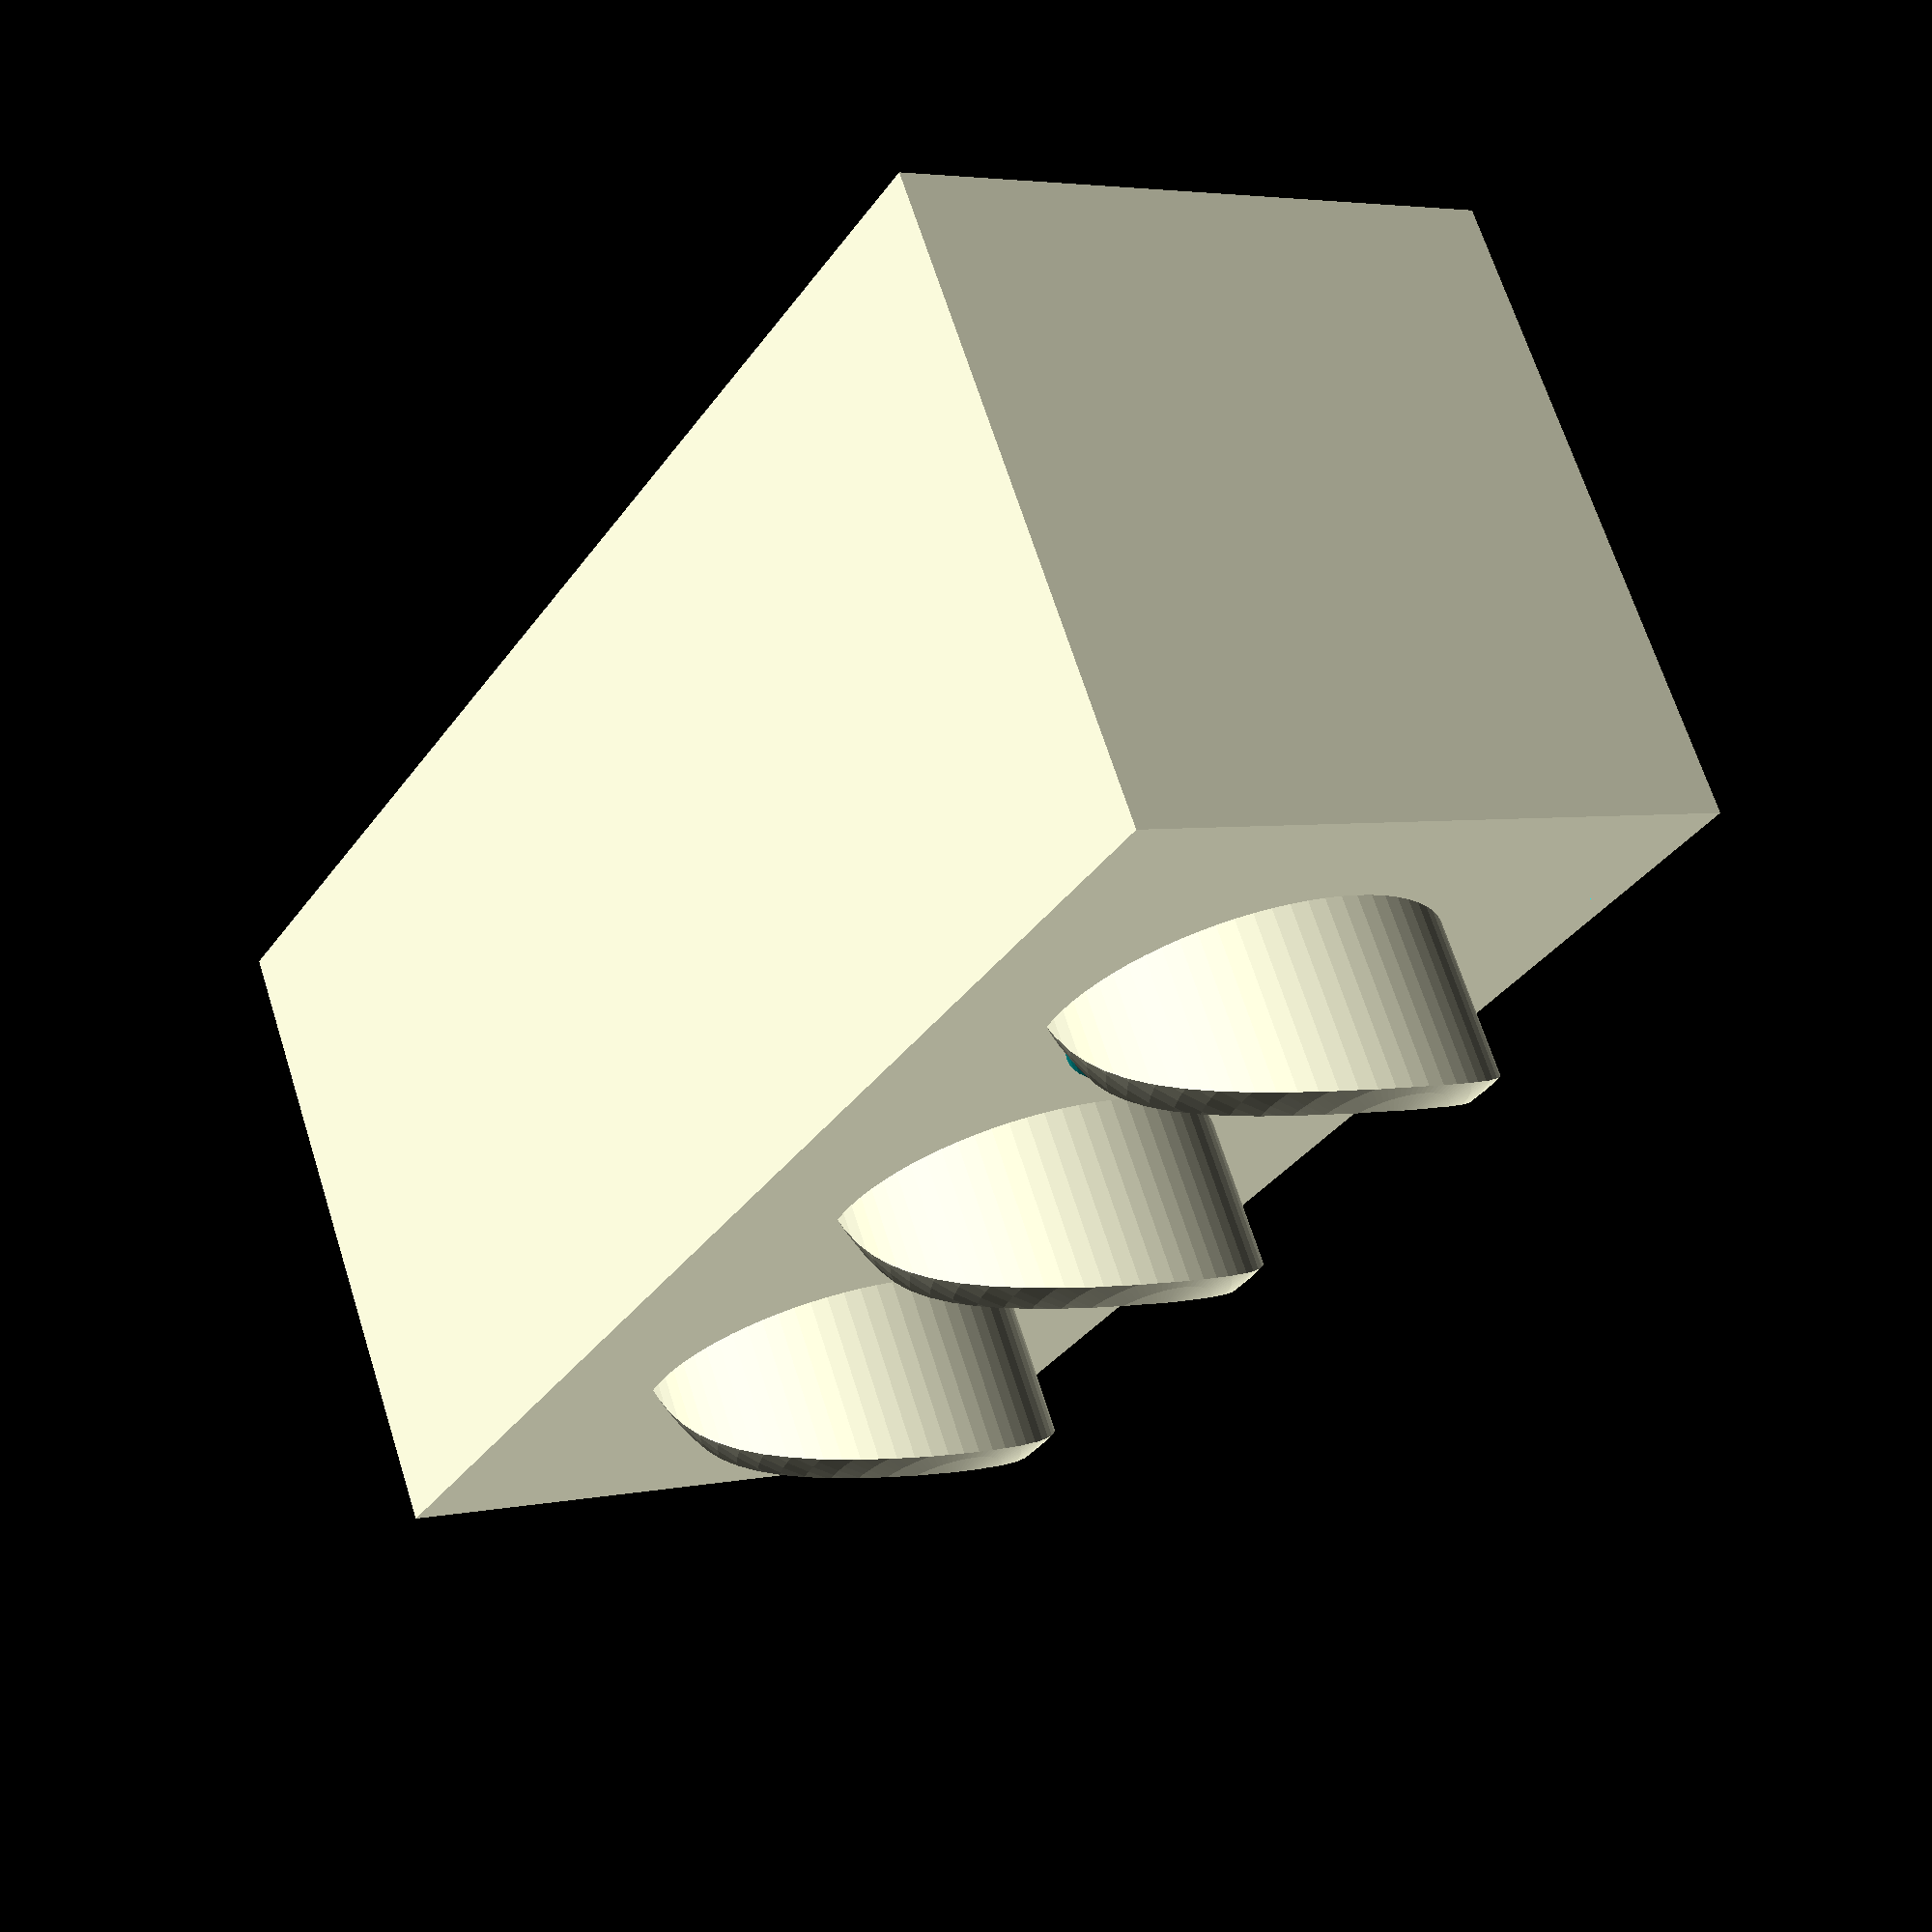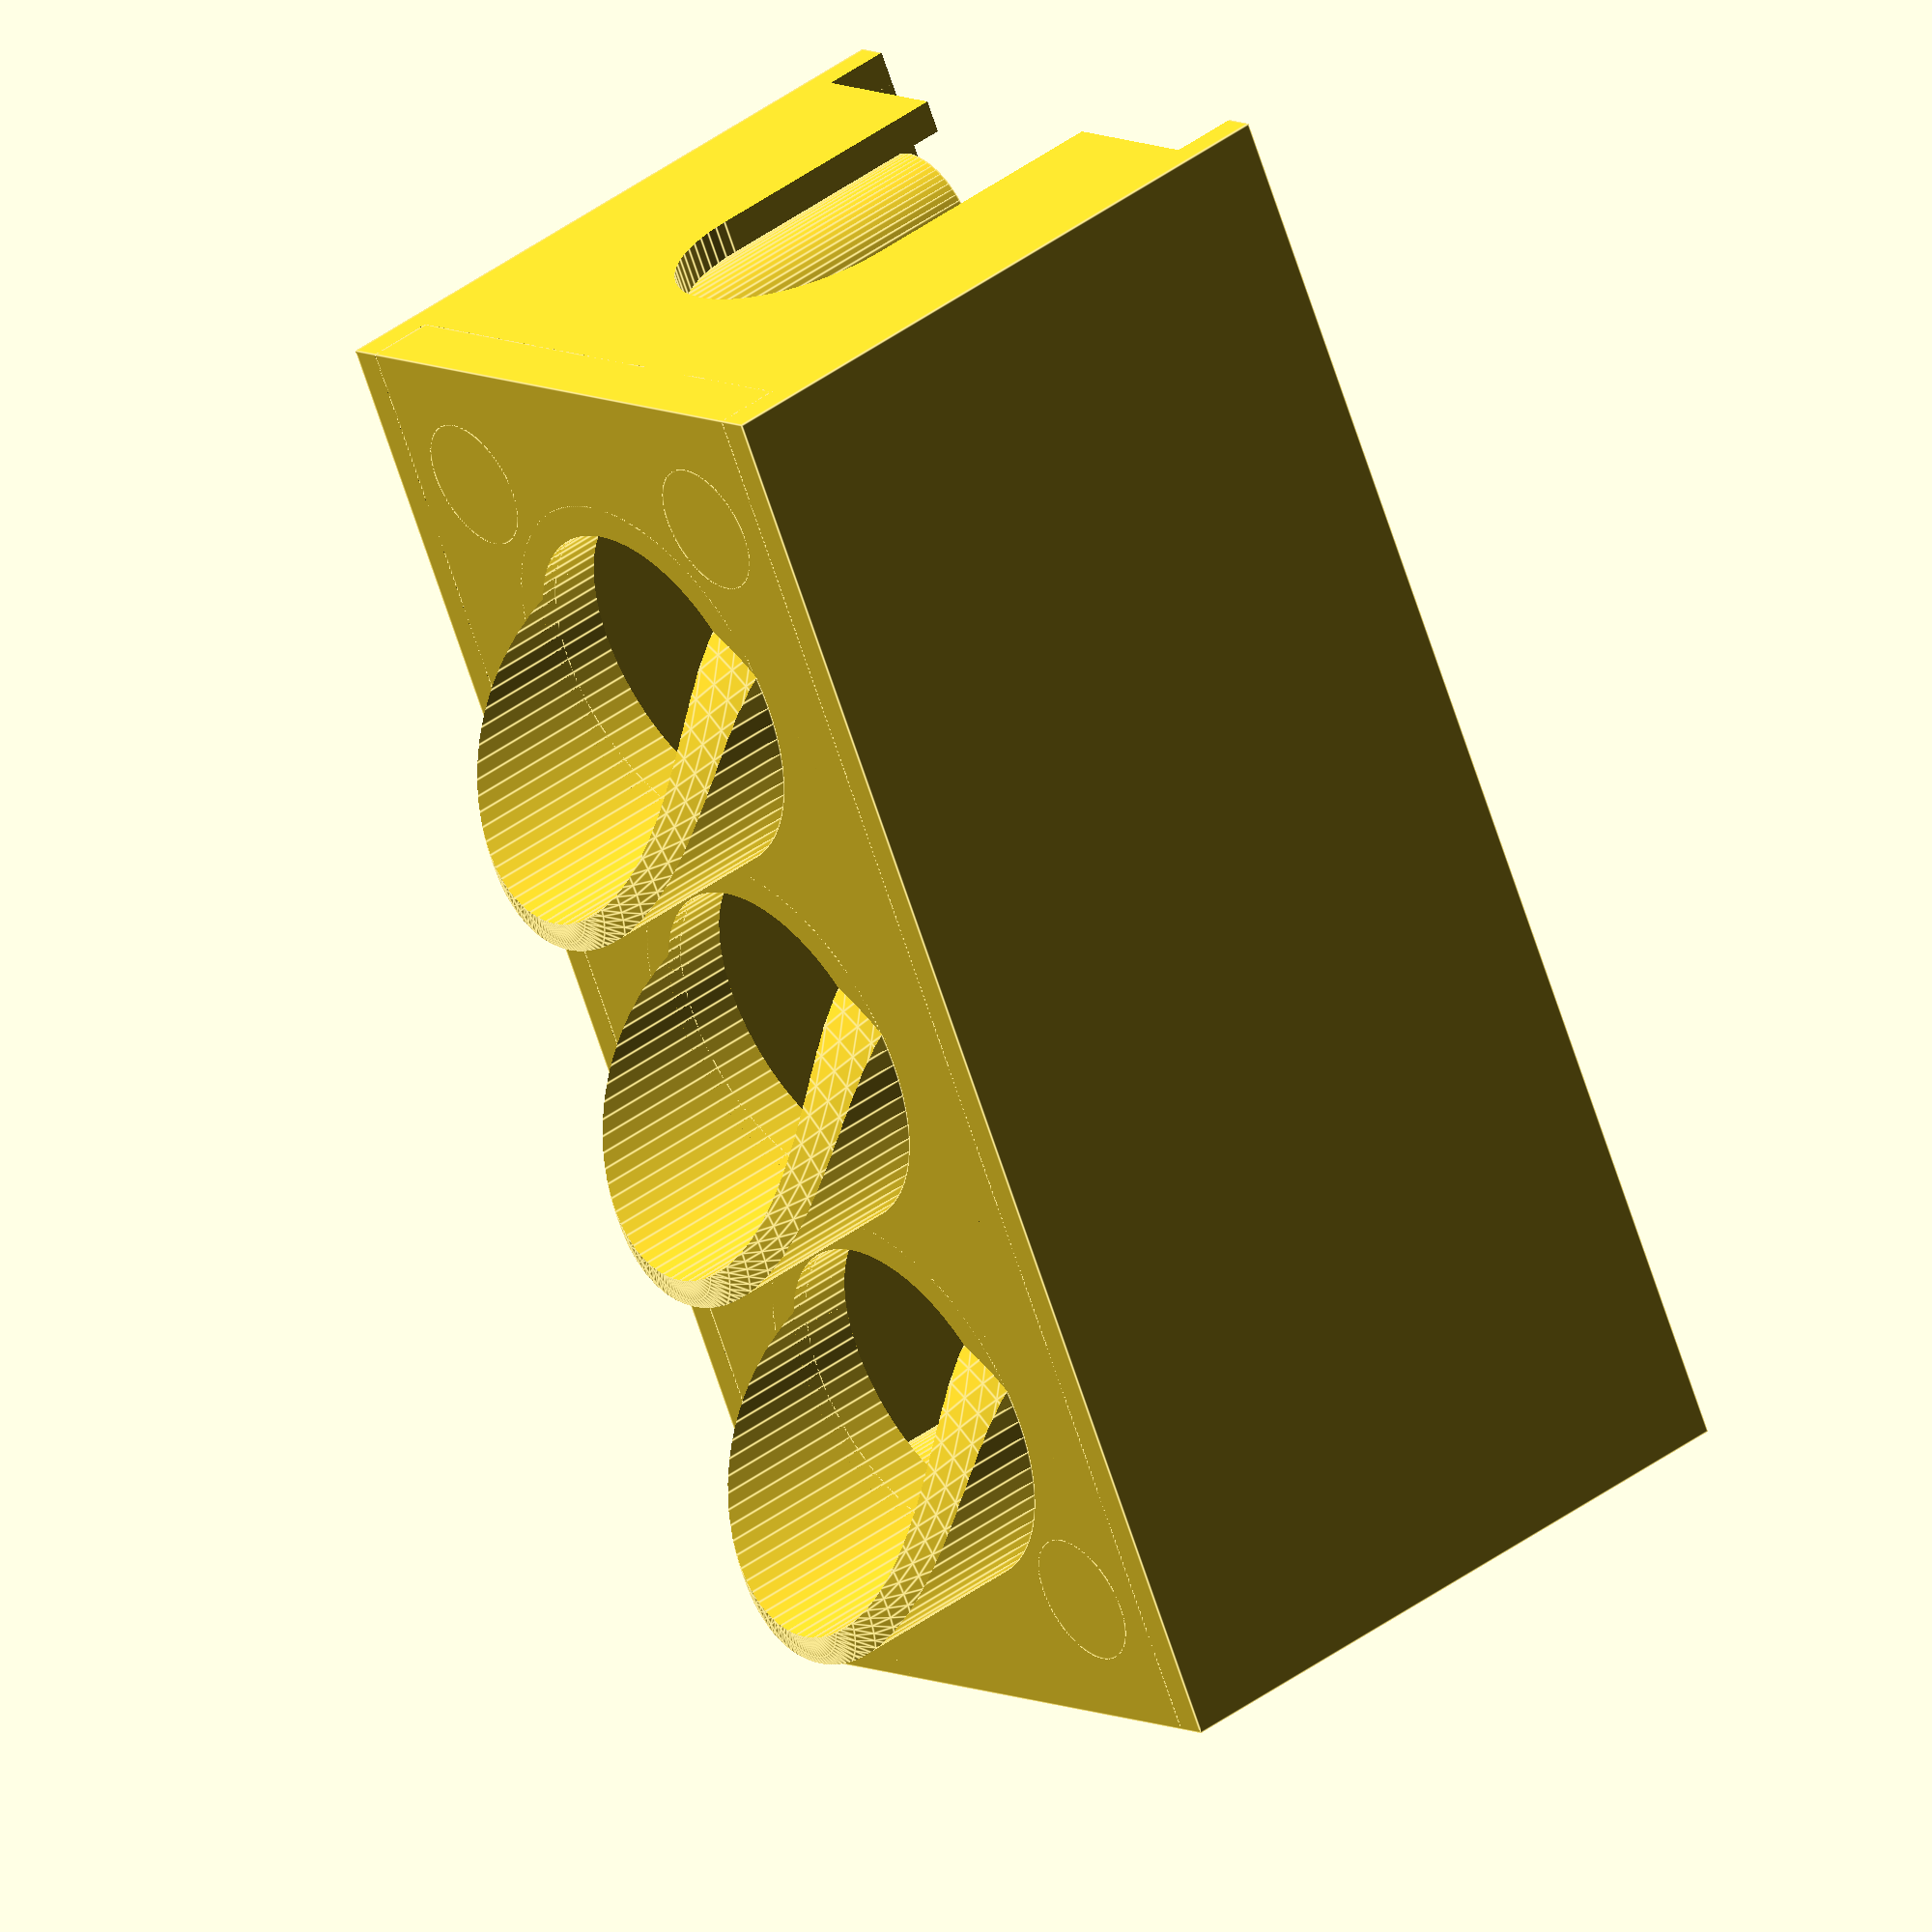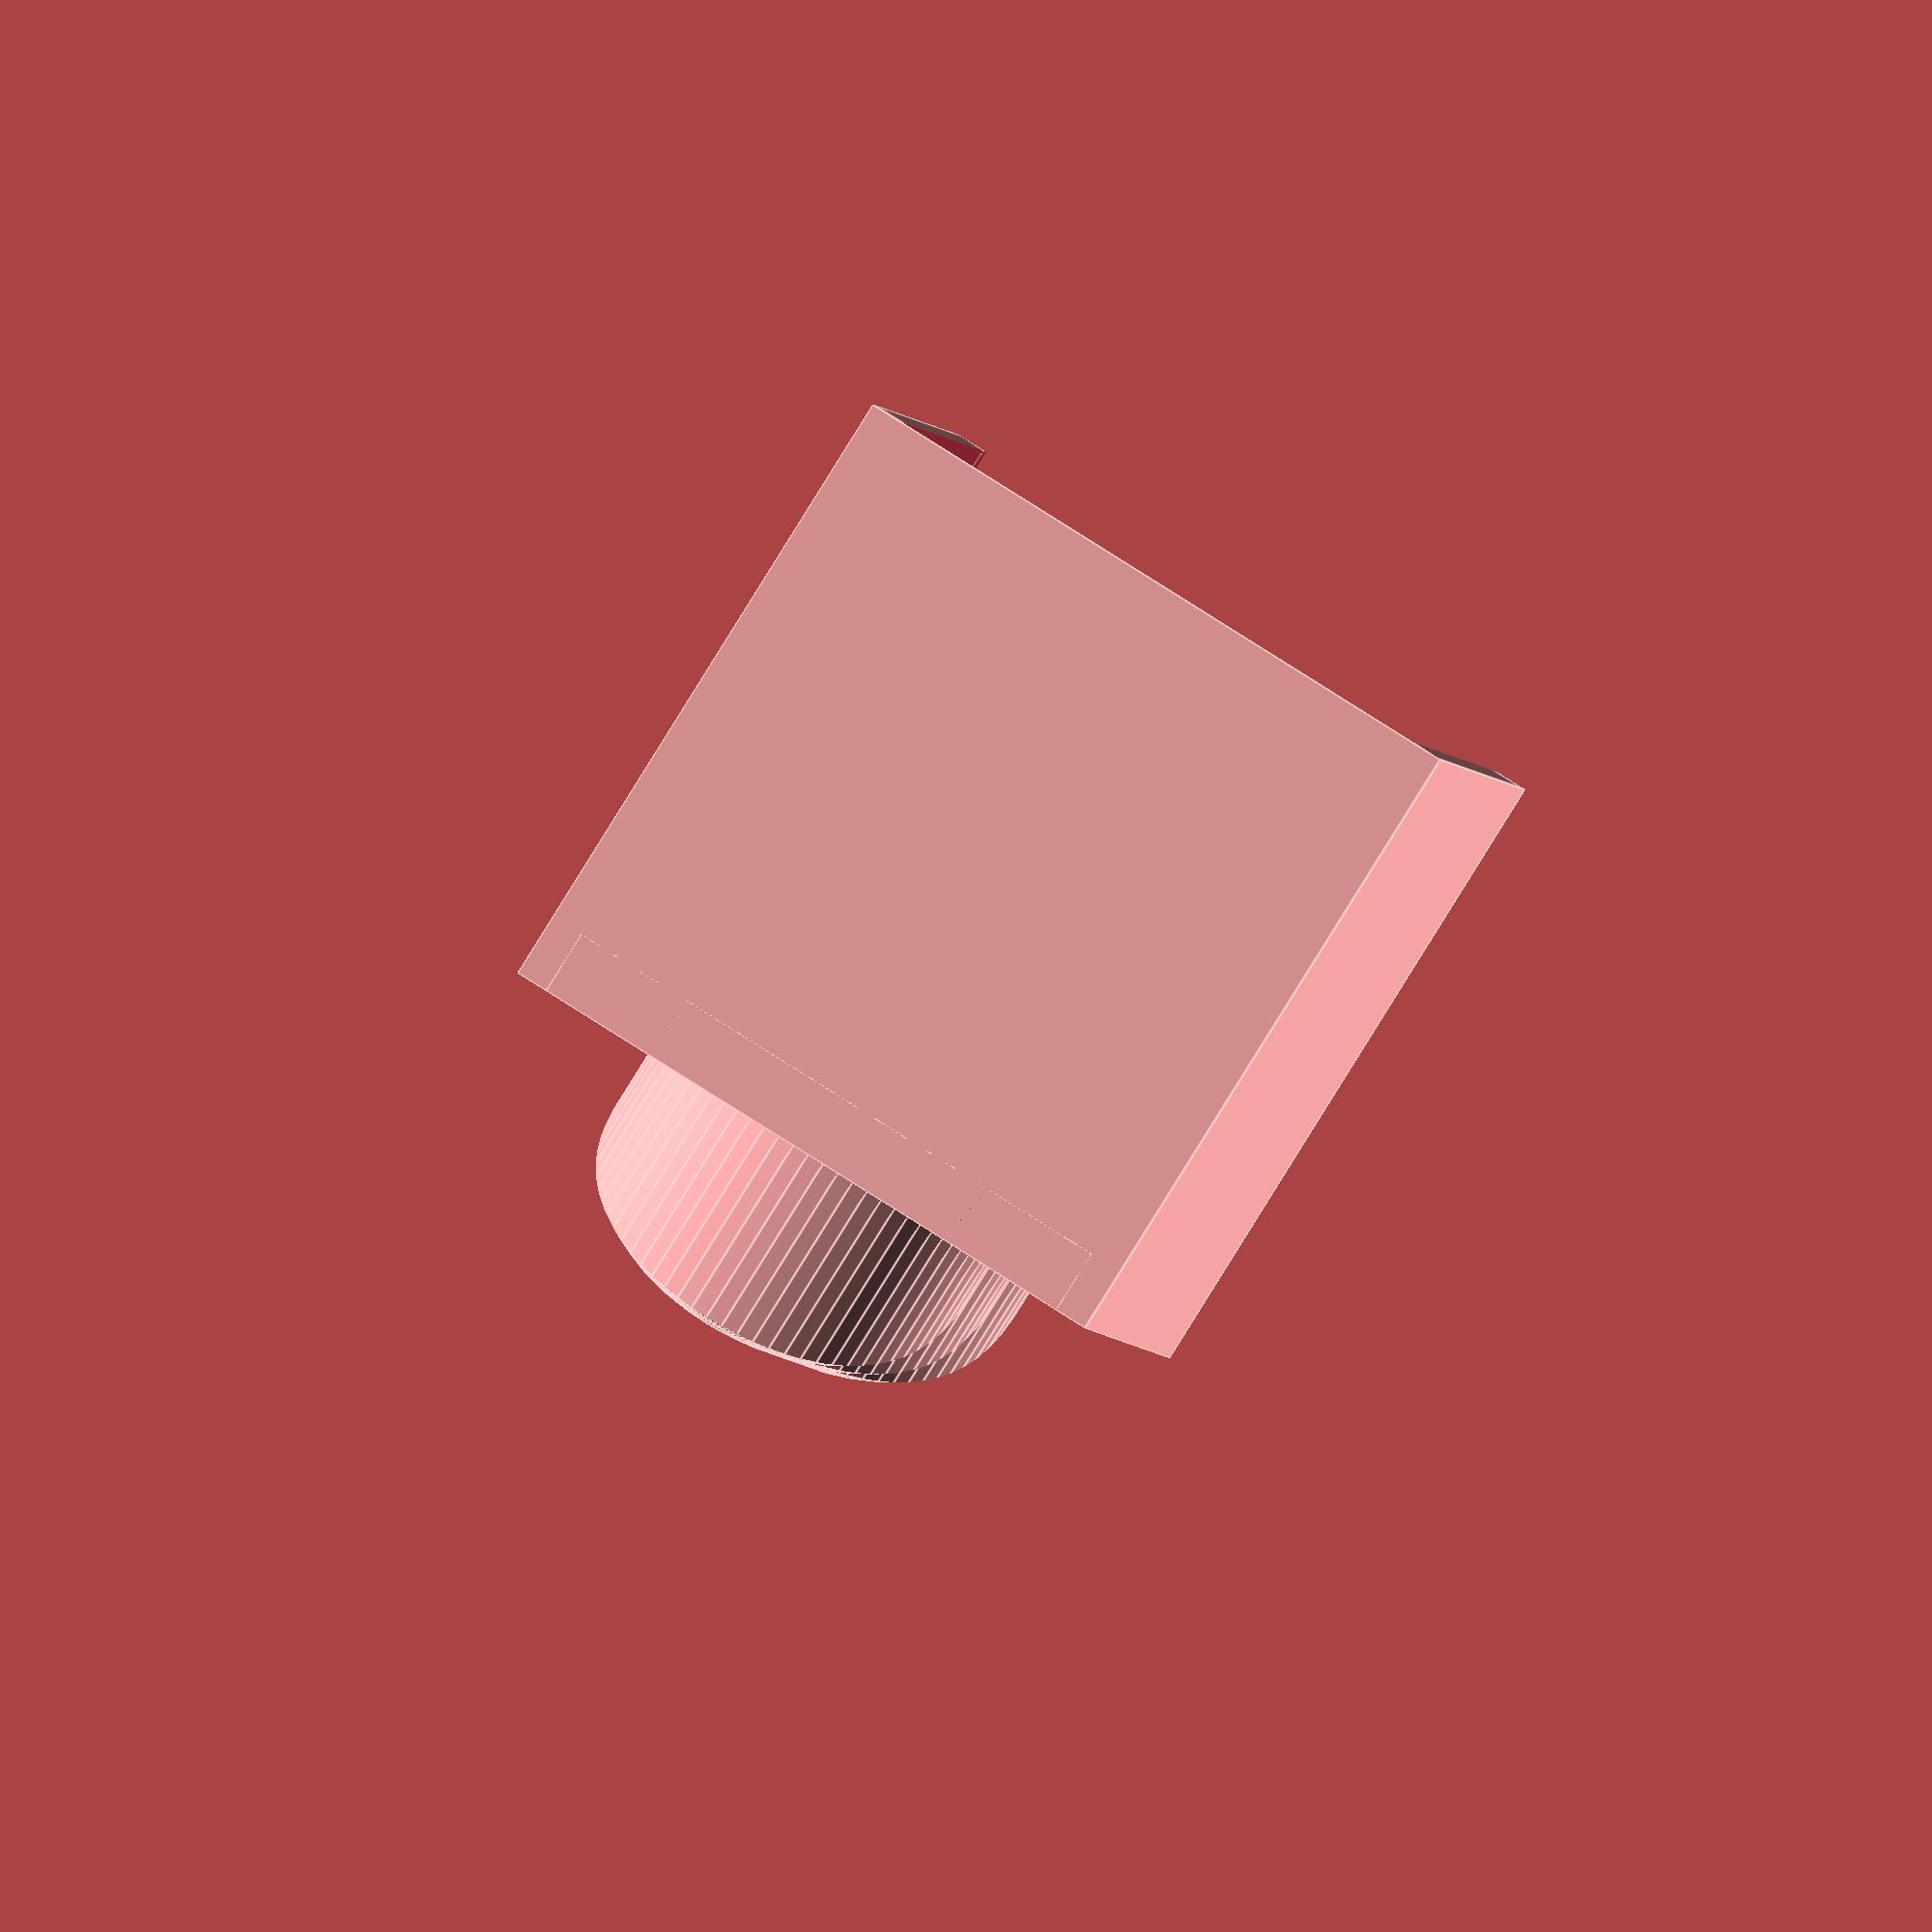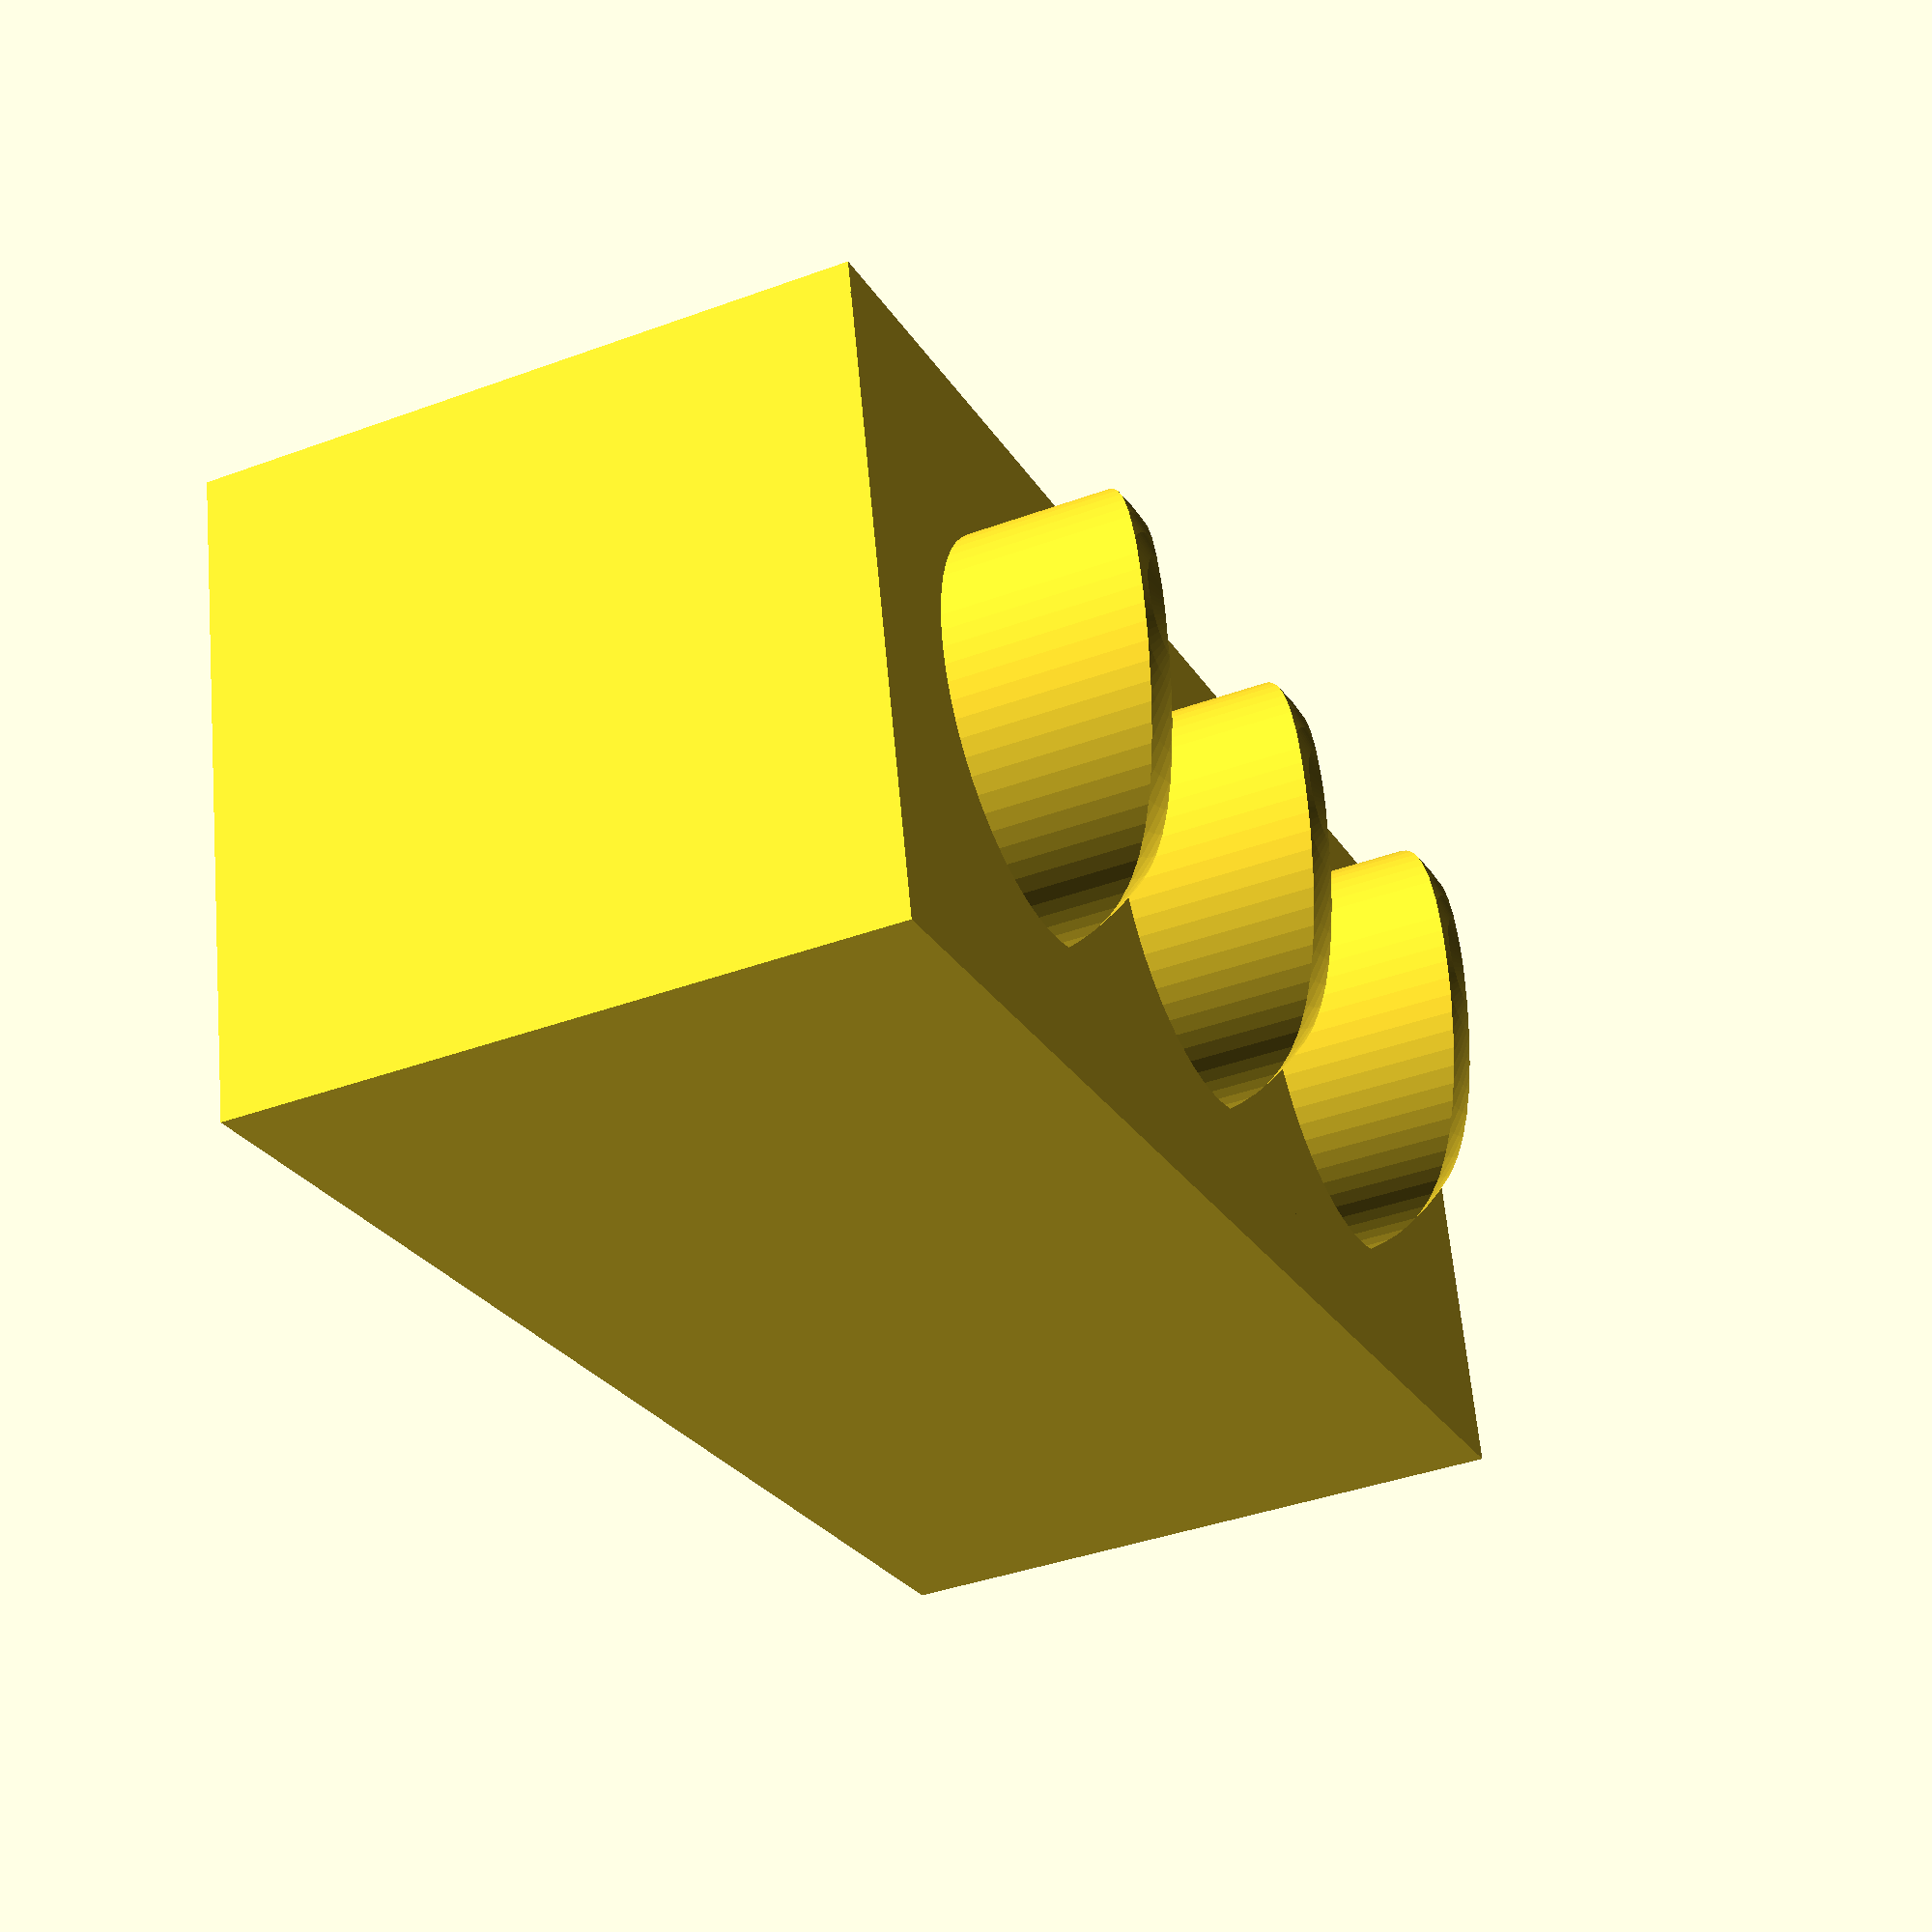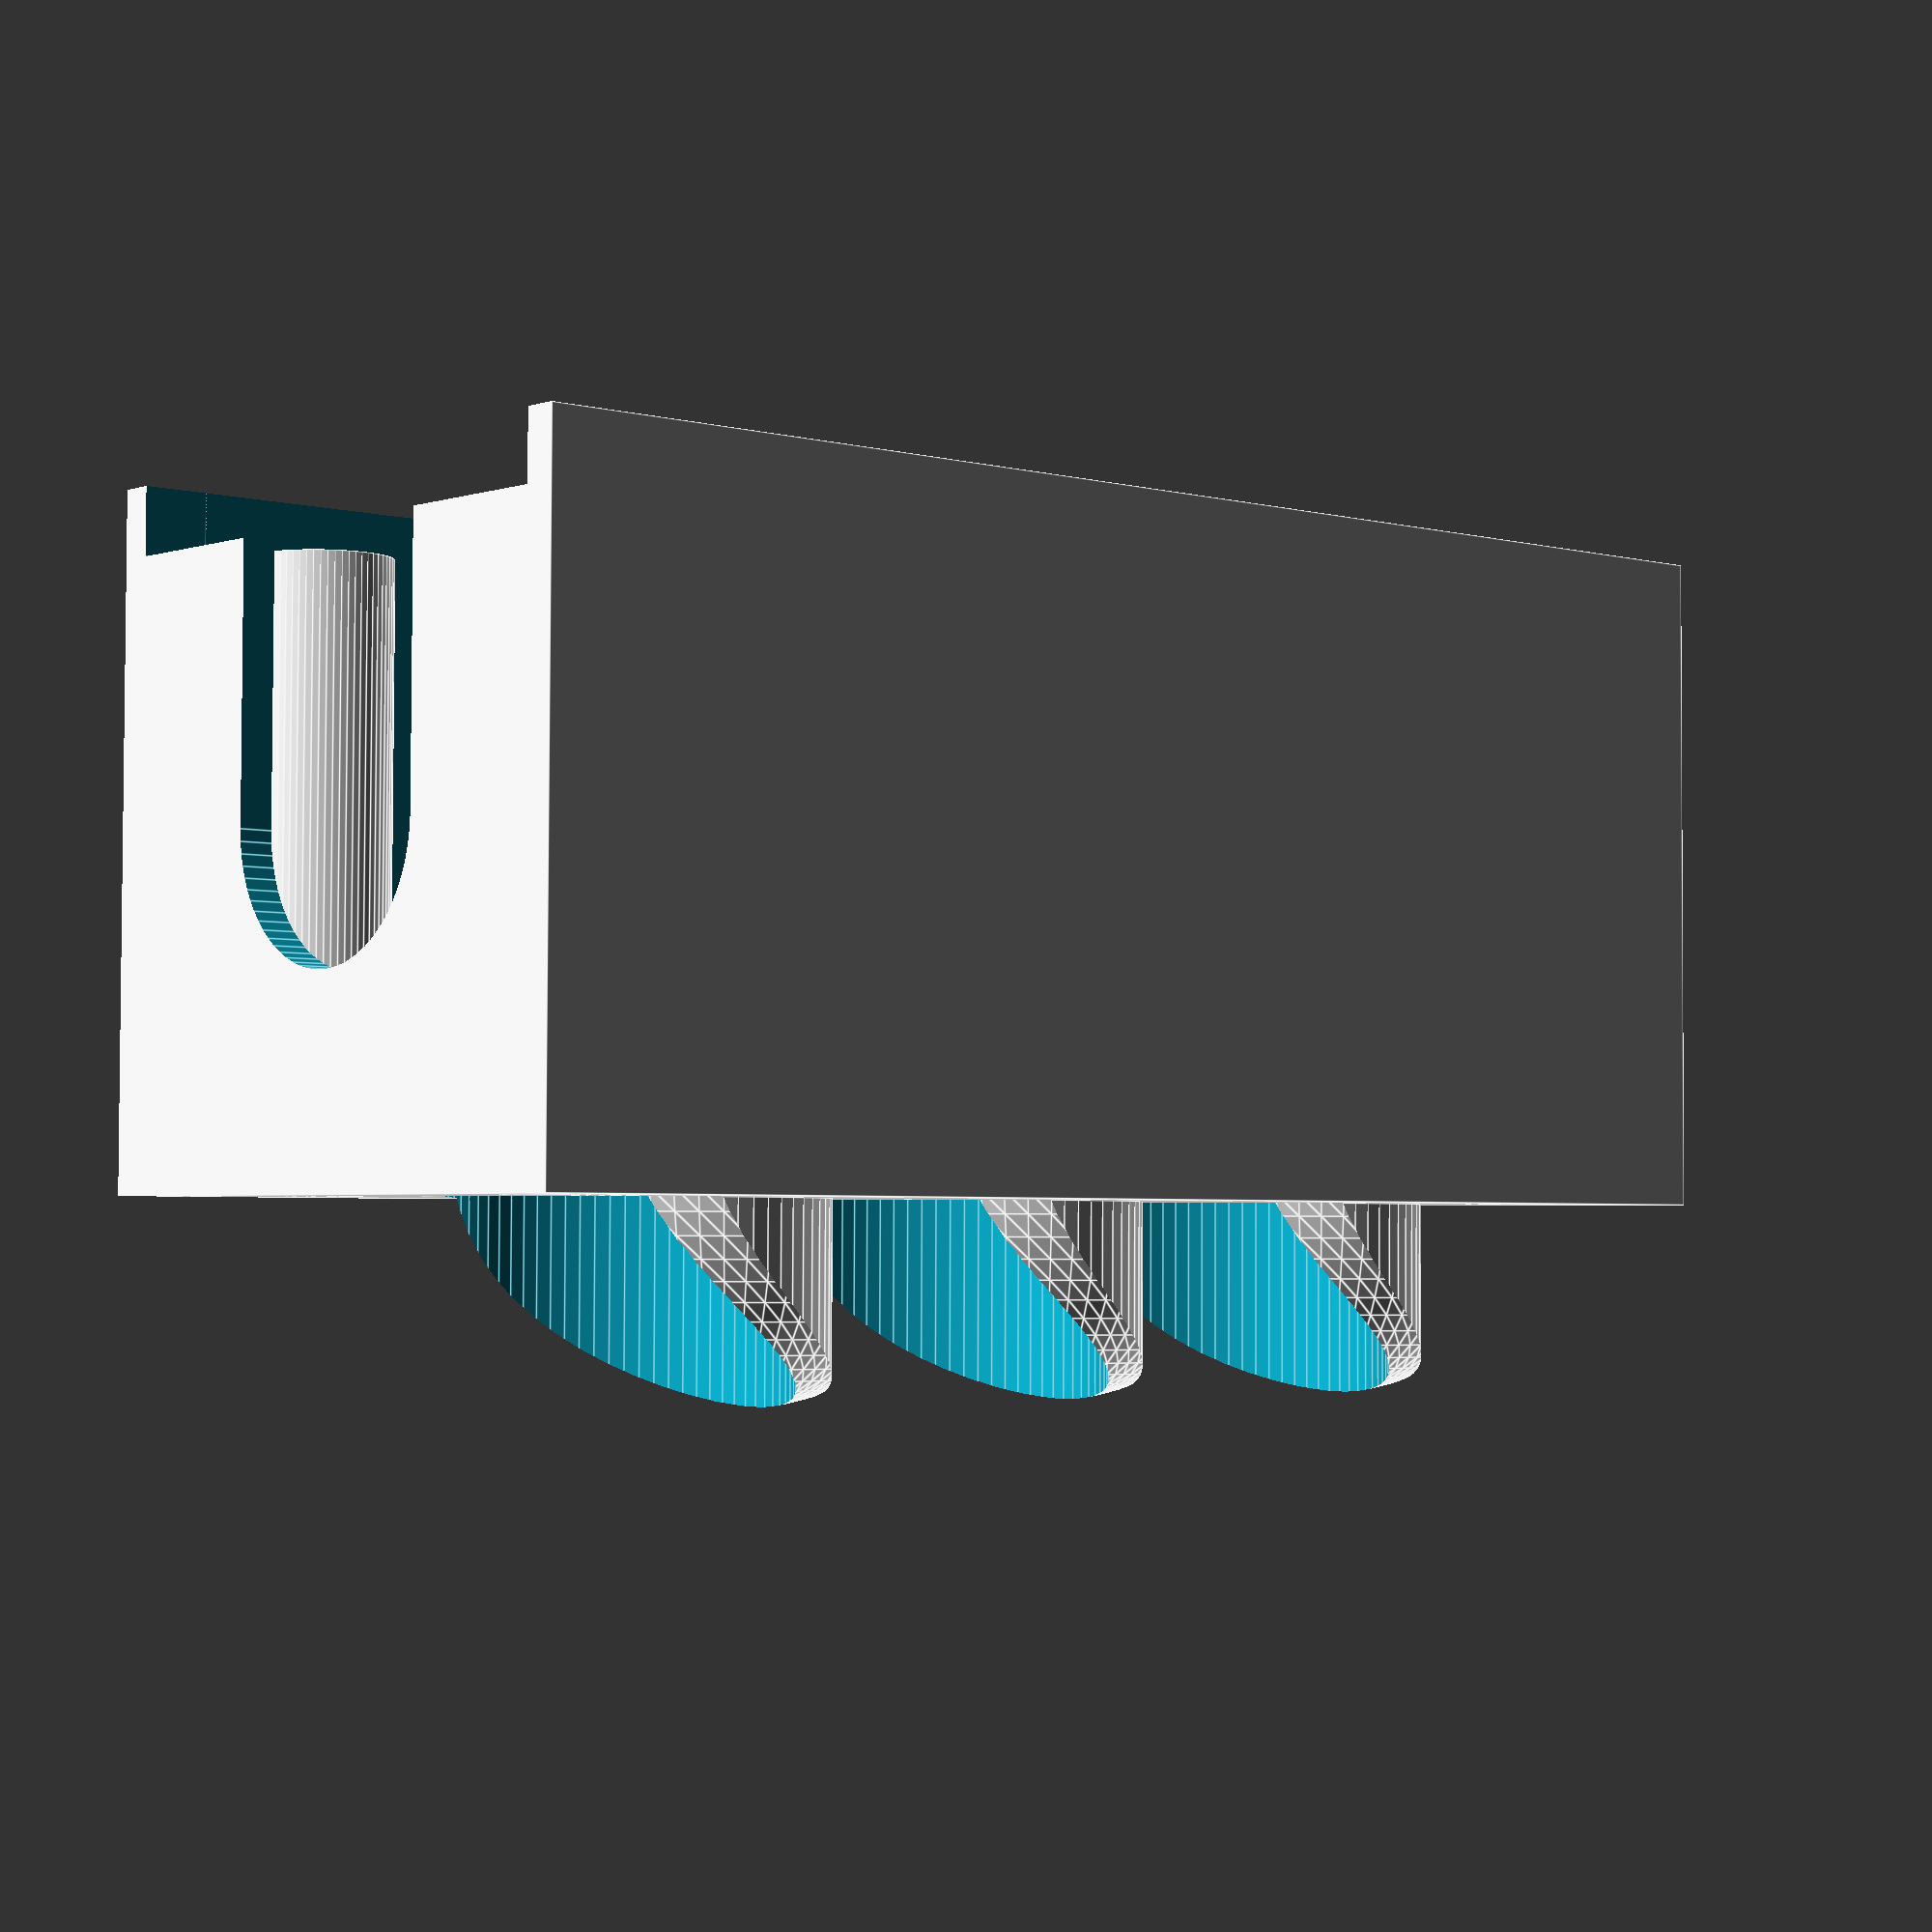
<openscad>
$fa=5;
$fs=0.1;

module lightsCover() {
}

module visor() {
    intersection() {
        difference() {
            cylinder(3,3,3,false);
            translate([0,0,-0.25]) {
                cylinder(3.5,2.5,2.5,false);
            }
        }
        translate([0,2,-1]) {
            sphere(4);
        }
    }
}

module screwHolder(height) {
    difference() {
        cylinder(height,1,1);
        translate([0,0,-0.5]) {
            cylinder(5.5,0.5,0.5);
        }
    }
}

module lightsBox() {
    difference() {
        cube([9,22,1]);
        translate([4.5,17,-0.25]) {
            cylinder(1.5,2.5,2.5,false);
        }
        translate([4.5,11,-0.25]) {
            cylinder(1.5,2.5,2.5,false);
        }
        translate([4.5,5,-0.25]) {
            cylinder(1.5,2.5,2.5,false);
        }
    }
    translate([4.5,17,1]) {
        visor();
    }
    translate([4.5,11,1]) {
        visor();
    }
    translate([4.5,5,1]) {
        visor();
    }

    translate([-0.5,0,-9]) {
        difference() {
            cube([10,22,10]);
            translate([0.5,0.5,-0.5]) {
                cube([9,21,10.5]);
            }
            translate([0.5,-0.5,9]) {
                cube([9,23,1.5]);
            }
            rotate([90,0,0]) {
                translate([5,5,-1]) {
                    cylinder(1.5,2,2,false);
                }
            }
            translate([0.5,-0.5,-0.5]) {
                cube([9,1.5,1.5]);
            }
            translate([3,-0.5,0.5]) {
                cube([4,1.5,4.5]);
            }
        }
        
    }
    
    translate([1.5,2,-8]) {
        screwHolder(9);
    }
    translate([7.5,2,-8]) {
        screwHolder(9);
    }
    translate([1.5,20,-8]) {
        screwHolder(9);
    }
    translate([7.5,20,-8]) {
        screwHolder(9);
    }
}

lightsBox();

</openscad>
<views>
elev=292.7 azim=31.0 roll=342.5 proj=p view=wireframe
elev=136.6 azim=331.6 roll=130.9 proj=o view=edges
elev=89.1 azim=176.1 roll=148.0 proj=o view=edges
elev=218.8 azim=77.6 roll=245.2 proj=p view=solid
elev=93.2 azim=311.7 roll=179.8 proj=p view=edges
</views>
